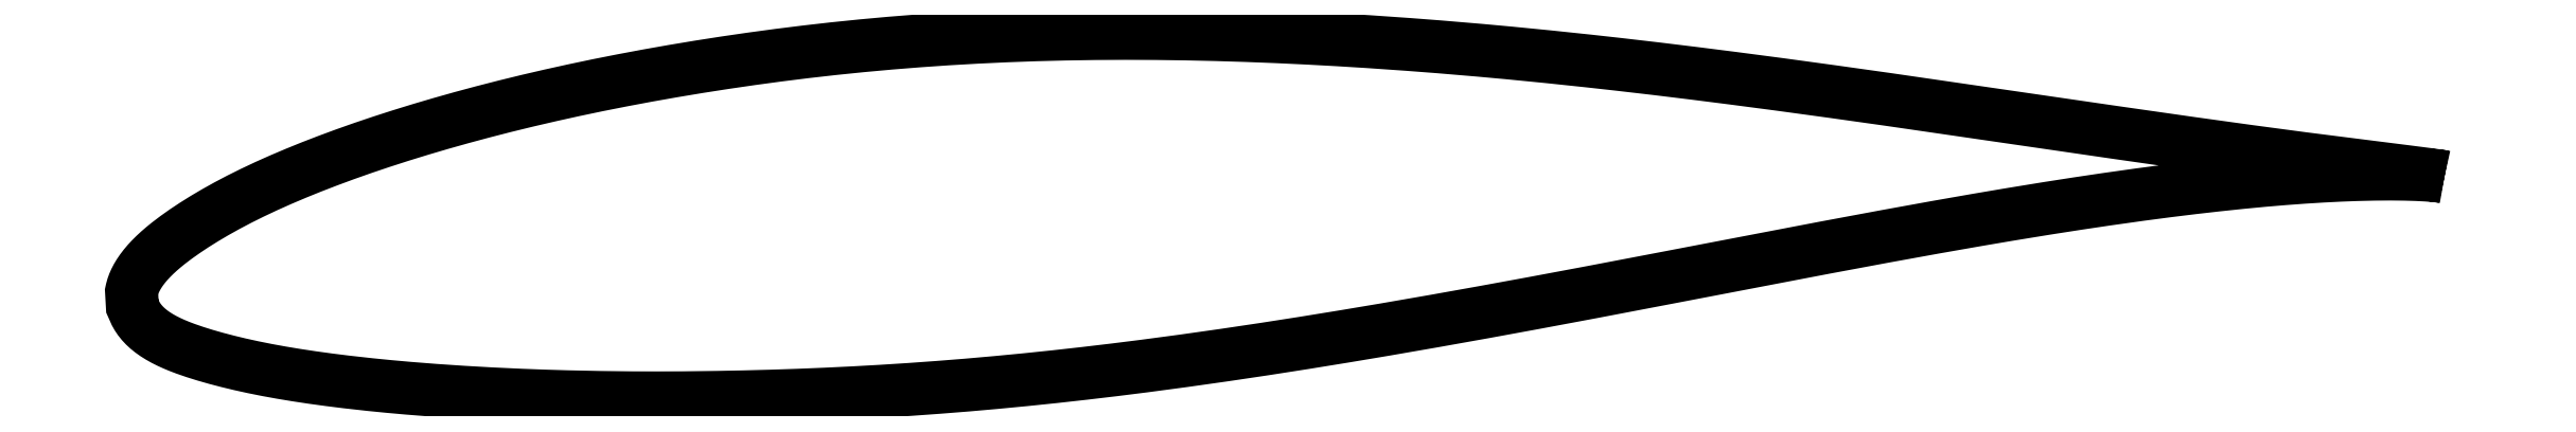
<metadata>
{"format":"dxf","ext":"dxf","renderer":"ezdxf+matplotlib","layout":"modelspace","background":"white","min_lineweight":24,"dpi":150}
</metadata>
<code>
0
SECTION
2
ENTITIES
0
LWPOLYLINE
8
0
90
721
70
1
10
43.42
20
2.43
10
43.42
20
2.43
10
43.42
20
2.431
10
43.41
20
2.433
10
43.4
20
2.435
10
43.39
20
2.437
10
43.38
20
2.44
10
43.36
20
2.442
10
43.34
20
2.446
10
43.32
20
2.449
10
43.3
20
2.453
10
43.27
20
2.457
10
43.24
20
2.462
10
43.21
20
2.466
10
43.18
20
2.471
10
43.14
20
2.476
10
43.1
20
2.482
10
43.06
20
2.487
10
43.02
20
2.493
10
42.97
20
2.5
10
42.92
20
2.506
10
42.87
20
2.513
10
42.82
20
2.52
10
42.76
20
2.527
10
42.71
20
2.535
10
42.64
20
2.543
10
42.58
20
2.551
10
42.52
20
2.559
10
42.45
20
2.568
10
42.38
20
2.576
10
42.3
20
2.586
10
42.23
20
2.595
10
42.15
20
2.605
10
42.07
20
2.615
10
41.99
20
2.625
10
41.91
20
2.636
10
41.82
20
2.646
10
41.73
20
2.658
10
41.64
20
2.669
10
41.54
20
2.681
10
41.45
20
2.693
10
41.35
20
2.705
10
41.25
20
2.718
10
41.14
20
2.731
10
41.04
20
2.744
10
40.93
20
2.757
10
40.82
20
2.771
10
40.71
20
2.786
10
40.59
20
2.8
10
40.47
20
2.815
10
40.35
20
2.83
10
40.23
20
2.846
10
40.11
20
2.862
10
39.98
20
2.878
10
39.85
20
2.895
10
39.72
20
2.912
10
39.59
20
2.929
10
39.45
20
2.947
10
39.32
20
2.965
10
39.18
20
2.983
10
39.03
20
3.002
10
38.89
20
3.021
10
38.74
20
3.04
10
38.6
20
3.06
10
38.45
20
3.08
10
38.29
20
3.101
10
38.14
20
3.122
10
37.98
20
3.143
10
37.82
20
3.165
10
37.66
20
3.187
10
37.5
20
3.21
10
37.33
20
3.232
10
37.17
20
3.255
10
37
20
3.279
10
36.83
20
3.303
10
36.65
20
3.327
10
36.48
20
3.352
10
36.3
20
3.376
10
36.12
20
3.402
10
35.94
20
3.427
10
35.76
20
3.453
10
35.57
20
3.48
10
35.39
20
3.506
10
35.2
20
3.533
10
35.01
20
3.561
10
34.82
20
3.588
10
34.62
20
3.616
10
34.43
20
3.645
10
34.23
20
3.673
10
34.03
20
3.702
10
33.83
20
3.731
10
33.62
20
3.761
10
33.42
20
3.79
10
33.21
20
3.82
10
33
20
3.851
10
32.79
20
3.881
10
32.58
20
3.912
10
32.37
20
3.944
10
32.15
20
3.975
10
31.94
20
4.007
10
31.72
20
4.039
10
31.5
20
4.071
10
31.28
20
4.104
10
31.06
20
4.136
10
30.83
20
4.169
10
30.6
20
4.202
10
30.38
20
4.235
10
30.15
20
4.269
10
29.92
20
4.303
10
29.69
20
4.337
10
29.45
20
4.371
10
29.22
20
4.405
10
28.98
20
4.439
10
28.74
20
4.474
10
28.5
20
4.508
10
28.26
20
4.543
10
28.02
20
4.577
10
27.78
20
4.612
10
27.53
20
4.647
10
27.29
20
4.682
10
27.04
20
4.717
10
26.79
20
4.752
10
26.54
20
4.787
10
26.29
20
4.821
10
26.04
20
4.856
10
25.79
20
4.891
10
25.53
20
4.926
10
25.28
20
4.961
10
25.02
20
4.995
10
24.76
20
5.03
10
24.51
20
5.065
10
24.25
20
5.099
10
23.99
20
5.133
10
23.72
20
5.167
10
23.46
20
5.202
10
23.2
20
5.236
10
22.93
20
5.269
10
22.67
20
5.303
10
22.4
20
5.336
10
22.14
20
5.369
10
21.87
20
5.402
10
21.6
20
5.434
10
21.33
20
5.467
10
21.06
20
5.499
10
20.79
20
5.53
10
20.52
20
5.562
10
20.24
20
5.593
10
19.97
20
5.624
10
19.7
20
5.654
10
19.42
20
5.685
10
19.15
20
5.714
10
18.87
20
5.743
10
18.59
20
5.772
10
18.32
20
5.801
10
18.04
20
5.829
10
17.76
20
5.856
10
17.48
20
5.883
10
17.2
20
5.91
10
16.92
20
5.936
10
16.64
20
5.962
10
16.36
20
5.987
10
16.08
20
6.011
10
15.8
20
6.035
10
15.52
20
6.059
10
15.24
20
6.082
10
14.95
20
6.104
10
14.67
20
6.126
10
14.39
20
6.147
10
14.1
20
6.168
10
13.82
20
6.188
10
13.54
20
6.208
10
13.25
20
6.226
10
12.97
20
6.245
10
12.69
20
6.262
10
12.4
20
6.279
10
12.12
20
6.295
10
11.83
20
6.31
10
11.55
20
6.325
10
11.26
20
6.339
10
10.98
20
6.353
10
10.7
20
6.365
10
10.41
20
6.377
10
10.13
20
6.388
10
9.843
20
6.398
10
9.559
20
6.408
10
9.275
20
6.417
10
8.991
20
6.425
10
8.708
20
6.432
10
8.424
20
6.438
10
8.141
20
6.444
10
7.858
20
6.448
10
7.575
20
6.452
10
7.293
20
6.455
10
7.011
20
6.457
10
6.729
20
6.458
10
6.448
20
6.458
10
6.167
20
6.458
10
5.886
20
6.456
10
5.606
20
6.454
10
5.326
20
6.45
10
5.047
20
6.446
10
4.768
20
6.441
10
4.489
20
6.434
10
4.212
20
6.427
10
3.934
20
6.419
10
3.658
20
6.41
10
3.382
20
6.4
10
3.106
20
6.389
10
2.831
20
6.377
10
2.557
20
6.364
10
2.283
20
6.35
10
2.011
20
6.336
10
1.738
20
6.32
10
1.467
20
6.304
10
1.196
20
6.286
10
0.9265
20
6.267
10
0.6575
20
6.248
10
0.3893
20
6.227
10
0.1218
20
6.206
10
-0.1447
20
6.183
10
-0.4104
20
6.16
10
-0.6752
20
6.136
10
-0.939
20
6.111
10
-1.202
20
6.085
10
-1.464
20
6.058
10
-1.725
20
6.03
10
-1.985
20
6.002
10
-2.244
20
5.972
10
-2.502
20
5.942
10
-2.759
20
5.911
10
-3.015
20
5.879
10
-3.269
20
5.847
10
-3.523
20
5.813
10
-3.775
20
5.779
10
-4.027
20
5.744
10
-4.277
20
5.709
10
-4.526
20
5.672
10
-4.774
20
5.635
10
-5.02
20
5.597
10
-5.266
20
5.559
10
-5.51
20
5.52
10
-5.753
20
5.48
10
-5.994
20
5.44
10
-6.234
20
5.399
10
-6.473
20
5.358
10
-6.711
20
5.316
10
-6.947
20
5.273
10
-7.182
20
5.23
10
-7.415
20
5.186
10
-7.647
20
5.142
10
-7.878
20
5.097
10
-8.107
20
5.052
10
-8.335
20
5.006
10
-8.561
20
4.959
10
-8.785
20
4.912
10
-9.008
20
4.864
10
-9.23
20
4.816
10
-9.45
20
4.767
10
-9.668
20
4.718
10
-9.885
20
4.668
10
-10.1
20
4.618
10
-10.31
20
4.568
10
-10.53
20
4.517
10
-10.74
20
4.465
10
-10.95
20
4.413
10
-11.15
20
4.361
10
-11.36
20
4.308
10
-11.56
20
4.255
10
-11.76
20
4.201
10
-11.96
20
4.147
10
-12.16
20
4.093
10
-12.36
20
4.039
10
-12.55
20
3.984
10
-12.75
20
3.929
10
-12.94
20
3.873
10
-13.13
20
3.817
10
-13.31
20
3.761
10
-13.5
20
3.704
10
-13.68
20
3.648
10
-13.87
20
3.591
10
-14.05
20
3.534
10
-14.22
20
3.476
10
-14.4
20
3.418
10
-14.58
20
3.361
10
-14.75
20
3.302
10
-14.92
20
3.244
10
-15.09
20
3.185
10
-15.25
20
3.127
10
-15.42
20
3.068
10
-15.58
20
3.009
10
-15.74
20
2.95
10
-15.9
20
2.89
10
-16.05
20
2.831
10
-16.21
20
2.771
10
-16.36
20
2.711
10
-16.51
20
2.651
10
-16.66
20
2.591
10
-16.81
20
2.532
10
-16.95
20
2.471
10
-17.09
20
2.411
10
-17.23
20
2.351
10
-17.37
20
2.29
10
-17.5
20
2.23
10
-17.64
20
2.169
10
-17.77
20
2.109
10
-17.9
20
2.048
10
-18.02
20
1.987
10
-18.15
20
1.927
10
-18.27
20
1.866
10
-18.39
20
1.805
10
-18.51
20
1.744
10
-18.62
20
1.684
10
-18.73
20
1.623
10
-18.84
20
1.562
10
-18.95
20
1.502
10
-19.06
20
1.441
10
-19.16
20
1.381
10
-19.27
20
1.321
10
-19.37
20
1.261
10
-19.46
20
1.201
10
-19.56
20
1.142
10
-19.65
20
1.083
10
-19.74
20
1.024
10
-19.83
20
0.9657
10
-19.91
20
0.9077
10
-20
20
0.8501
10
-20.08
20
0.7927
10
-20.16
20
0.7357
10
-20.23
20
0.6792
10
-20.31
20
0.6231
10
-20.38
20
0.5673
10
-20.45
20
0.512
10
-20.51
20
0.4568
10
-20.58
20
0.4021
10
-20.64
20
0.3476
10
-20.7
20
0.2934
10
-20.76
20
0.2396
10
-20.81
20
0.186
10
-20.86
20
0.1328
10
-20.91
20
0.07985
10
-20.96
20
0.02719
10
-21.01
20
-0.0252
10
-21.05
20
-0.07712
10
-21.09
20
-0.1287
10
-21.13
20
-0.1799
10
-21.16
20
-0.2305
10
-21.2
20
-0.2806
10
-21.23
20
-0.33
10
-21.25
20
-0.3788
10
-21.28
20
-0.4266
10
-21.3
20
-0.4734
10
-21.32
20
-0.5191
10
-21.34
20
-0.5634
10
-21.36
20
-0.606
10
-21.37
20
-0.6462
10
-21.38
20
-0.6837
10
-21.39
20
-0.7173
10
-21.4
20
-0.746
10
-21.41
20
-0.7683
10
-21.41
20
-0.7826
10
-21.39
20
-1.197
10
-21.39
20
-1.2
10
-21.38
20
-1.21
10
-21.37
20
-1.226
10
-21.36
20
-1.249
10
-21.35
20
-1.28
10
-21.34
20
-1.317
10
-21.32
20
-1.357
10
-21.3
20
-1.4
10
-21.27
20
-1.443
10
-21.25
20
-1.487
10
-21.22
20
-1.531
10
-21.19
20
-1.575
10
-21.15
20
-1.619
10
-21.12
20
-1.662
10
-21.08
20
-1.705
10
-21.04
20
-1.746
10
-21
20
-1.788
10
-20.95
20
-1.828
10
-20.9
20
-1.868
10
-20.85
20
-1.907
10
-20.8
20
-1.946
10
-20.75
20
-1.984
10
-20.69
20
-2.021
10
-20.63
20
-2.058
10
-20.57
20
-2.094
10
-20.5
20
-2.129
10
-20.43
20
-2.163
10
-20.37
20
-2.198
10
-20.29
20
-2.231
10
-20.22
20
-2.264
10
-20.14
20
-2.296
10
-20.06
20
-2.328
10
-19.98
20
-2.36
10
-19.9
20
-2.391
10
-19.81
20
-2.422
10
-19.73
20
-2.453
10
-19.63
20
-2.483
10
-19.54
20
-2.513
10
-19.45
20
-2.543
10
-19.35
20
-2.572
10
-19.25
20
-2.601
10
-19.15
20
-2.631
10
-19.04
20
-2.66
10
-18.94
20
-2.689
10
-18.83
20
-2.717
10
-18.72
20
-2.745
10
-18.6
20
-2.774
10
-18.49
20
-2.801
10
-18.37
20
-2.829
10
-18.25
20
-2.857
10
-18.13
20
-2.883
10
-18
20
-2.91
10
-17.87
20
-2.936
10
-17.74
20
-2.962
10
-17.61
20
-2.988
10
-17.48
20
-3.013
10
-17.34
20
-3.038
10
-17.21
20
-3.062
10
-17.07
20
-3.086
10
-16.92
20
-3.11
10
-16.78
20
-3.133
10
-16.63
20
-3.156
10
-16.49
20
-3.178
10
-16.34
20
-3.2
10
-16.18
20
-3.221
10
-16.03
20
-3.242
10
-15.87
20
-3.263
10
-15.71
20
-3.284
10
-15.55
20
-3.304
10
-15.39
20
-3.324
10
-15.22
20
-3.343
10
-15.06
20
-3.362
10
-14.89
20
-3.38
10
-14.72
20
-3.398
10
-14.55
20
-3.416
10
-14.37
20
-3.434
10
-14.19
20
-3.451
10
-14.02
20
-3.467
10
-13.84
20
-3.484
10
-13.65
20
-3.499
10
-13.47
20
-3.515
10
-13.28
20
-3.53
10
-13.09
20
-3.544
10
-12.91
20
-3.558
10
-12.71
20
-3.572
10
-12.52
20
-3.586
10
-12.33
20
-3.599
10
-12.13
20
-3.611
10
-11.93
20
-3.623
10
-11.73
20
-3.635
10
-11.53
20
-3.646
10
-11.32
20
-3.657
10
-11.12
20
-3.667
10
-10.91
20
-3.677
10
-10.7
20
-3.687
10
-10.49
20
-3.696
10
-10.28
20
-3.704
10
-10.07
20
-3.712
10
-9.851
20
-3.72
10
-9.634
20
-3.727
10
-9.415
20
-3.734
10
-9.195
20
-3.739
10
-8.974
20
-3.745
10
-8.751
20
-3.75
10
-8.526
20
-3.755
10
-8.3
20
-3.758
10
-8.073
20
-3.762
10
-7.844
20
-3.765
10
-7.613
20
-3.767
10
-7.382
20
-3.769
10
-7.148
20
-3.77
10
-6.914
20
-3.771
10
-6.678
20
-3.771
10
-6.441
20
-3.771
10
-6.202
20
-3.77
10
-5.963
20
-3.769
10
-5.721
20
-3.766
10
-5.479
20
-3.764
10
-5.235
20
-3.76
10
-4.991
20
-3.757
10
-4.745
20
-3.753
10
-4.497
20
-3.748
10
-4.249
20
-3.742
10
-3.999
20
-3.736
10
-3.749
20
-3.73
10
-3.497
20
-3.723
10
-3.244
20
-3.715
10
-2.99
20
-3.706
10
-2.735
20
-3.697
10
-2.479
20
-3.687
10
-2.222
20
-3.677
10
-1.964
20
-3.666
10
-1.705
20
-3.654
10
-1.445
20
-3.642
10
-1.184
20
-3.628
10
-0.9226
20
-3.614
10
-0.66
20
-3.6
10
-0.3965
20
-3.584
10
-0.1321
20
-3.568
10
0.1331
20
-3.551
10
0.3991
20
-3.534
10
0.6658
20
-3.515
10
0.9334
20
-3.496
10
1.202
20
-3.476
10
1.471
20
-3.455
10
1.74
20
-3.433
10
2.011
20
-3.411
10
2.282
20
-3.388
10
2.553
20
-3.364
10
2.826
20
-3.339
10
3.099
20
-3.314
10
3.372
20
-3.288
10
3.646
20
-3.261
10
3.921
20
-3.233
10
4.196
20
-3.205
10
4.471
20
-3.175
10
4.747
20
-3.145
10
5.024
20
-3.114
10
5.301
20
-3.083
10
5.578
20
-3.051
10
5.856
20
-3.018
10
6.134
20
-2.984
10
6.412
20
-2.95
10
6.691
20
-2.915
10
6.97
20
-2.879
10
7.249
20
-2.843
10
7.529
20
-2.806
10
7.809
20
-2.768
10
8.089
20
-2.73
10
8.369
20
-2.691
10
8.65
20
-2.652
10
8.931
20
-2.612
10
9.211
20
-2.571
10
9.492
20
-2.53
10
9.773
20
-2.488
10
10.05
20
-2.446
10
10.34
20
-2.403
10
10.62
20
-2.36
10
10.9
20
-2.316
10
11.18
20
-2.272
10
11.46
20
-2.228
10
11.74
20
-2.183
10
12.02
20
-2.137
10
12.3
20
-2.091
10
12.58
20
-2.045
10
12.86
20
-1.999
10
13.15
20
-1.952
10
13.43
20
-1.905
10
13.71
20
-1.857
10
13.99
20
-1.809
10
14.27
20
-1.761
10
14.55
20
-1.712
10
14.82
20
-1.663
10
15.1
20
-1.614
10
15.38
20
-1.565
10
15.66
20
-1.516
10
15.94
20
-1.466
10
16.22
20
-1.416
10
16.49
20
-1.366
10
16.77
20
-1.316
10
17.05
20
-1.265
10
17.32
20
-1.215
10
17.6
20
-1.164
10
17.87
20
-1.113
10
18.15
20
-1.062
10
18.42
20
-1.011
10
18.69
20
-0.96
10
18.97
20
-0.9087
10
19.24
20
-0.8574
10
19.51
20
-0.8061
10
19.78
20
-0.7548
10
20.05
20
-0.7035
10
20.32
20
-0.6521
10
20.59
20
-0.6006
10
20.86
20
-0.5493
10
21.12
20
-0.4982
10
21.39
20
-0.4472
10
21.66
20
-0.3962
10
21.92
20
-0.3453
10
22.19
20
-0.2944
10
22.45
20
-0.2438
10
22.71
20
-0.1932
10
22.97
20
-0.143
10
23.23
20
-0.09297
10
23.49
20
-0.043
10
23.75
20
0.006914
10
24.01
20
0.05639
10
24.27
20
0.1054
10
24.52
20
0.1544
10
24.78
20
0.2034
10
25.03
20
0.2518
10
25.28
20
0.2998
10
25.54
20
0.3477
10
25.79
20
0.3953
10
26.04
20
0.4427
10
26.28
20
0.4895
10
26.53
20
0.5358
10
26.78
20
0.5819
10
27.02
20
0.6277
10
27.27
20
0.6732
10
27.51
20
0.7181
10
27.75
20
0.7626
10
27.99
20
0.8067
10
28.23
20
0.8503
10
28.47
20
0.8934
10
28.7
20
0.9361
10
28.94
20
0.9785
10
29.17
20
1.02
10
29.4
20
1.062
10
29.63
20
1.103
10
29.86
20
1.143
10
30.09
20
1.183
10
30.32
20
1.222
10
30.54
20
1.261
10
30.77
20
1.299
10
30.99
20
1.336
10
31.21
20
1.373
10
31.43
20
1.41
10
31.65
20
1.446
10
31.86
20
1.481
10
32.08
20
1.516
10
32.29
20
1.55
10
32.5
20
1.583
10
32.71
20
1.616
10
32.92
20
1.648
10
33.13
20
1.68
10
33.33
20
1.711
10
33.53
20
1.742
10
33.74
20
1.772
10
33.94
20
1.801
10
34.13
20
1.829
10
34.33
20
1.857
10
34.52
20
1.885
10
34.72
20
1.911
10
34.91
20
1.938
10
35.1
20
1.963
10
35.29
20
1.988
10
35.47
20
2.012
10
35.66
20
2.036
10
35.84
20
2.059
10
36.02
20
2.081
10
36.2
20
2.103
10
36.37
20
2.124
10
36.55
20
2.145
10
36.72
20
2.165
10
36.89
20
2.184
10
37.06
20
2.203
10
37.22
20
2.221
10
37.39
20
2.238
10
37.55
20
2.255
10
37.71
20
2.272
10
37.87
20
2.287
10
38.03
20
2.302
10
38.18
20
2.317
10
38.34
20
2.331
10
38.49
20
2.344
10
38.64
20
2.357
10
38.78
20
2.369
10
38.93
20
2.381
10
39.07
20
2.392
10
39.21
20
2.402
10
39.35
20
2.412
10
39.48
20
2.422
10
39.62
20
2.43
10
39.75
20
2.439
10
39.88
20
2.446
10
40
20
2.454
10
40.13
20
2.461
10
40.25
20
2.467
10
40.37
20
2.473
10
40.49
20
2.478
10
40.61
20
2.483
10
40.72
20
2.488
10
40.83
20
2.492
10
40.94
20
2.496
10
41.05
20
2.499
10
41.16
20
2.502
10
41.26
20
2.504
10
41.36
20
2.506
10
41.46
20
2.508
10
41.55
20
2.509
10
41.65
20
2.51
10
41.74
20
2.511
10
41.83
20
2.511
10
41.91
20
2.511
10
42
20
2.511
10
42.08
20
2.51
10
42.16
20
2.51
10
42.23
20
2.509
10
42.31
20
2.507
10
42.38
20
2.506
10
42.45
20
2.504
10
42.52
20
2.502
10
42.58
20
2.5
10
42.65
20
2.497
10
42.71
20
2.495
10
42.77
20
2.492
10
42.82
20
2.489
10
42.87
20
2.486
10
42.92
20
2.483
10
42.97
20
2.48
10
43.02
20
2.476
10
43.06
20
2.473
10
43.1
20
2.47
10
43.14
20
2.466
10
43.18
20
2.463
10
43.21
20
2.46
10
43.24
20
2.456
10
43.27
20
2.453
10
43.3
20
2.45
10
43.32
20
2.447
10
43.34
20
2.444
10
43.36
20
2.441
10
43.38
20
2.439
10
43.39
20
2.437
10
43.4
20
2.434
10
43.41
20
2.433
10
43.42
20
2.431
10
43.42
20
2.43
10
43.42
20
2.43
0
ENDSEC
0
EOF

</code>
